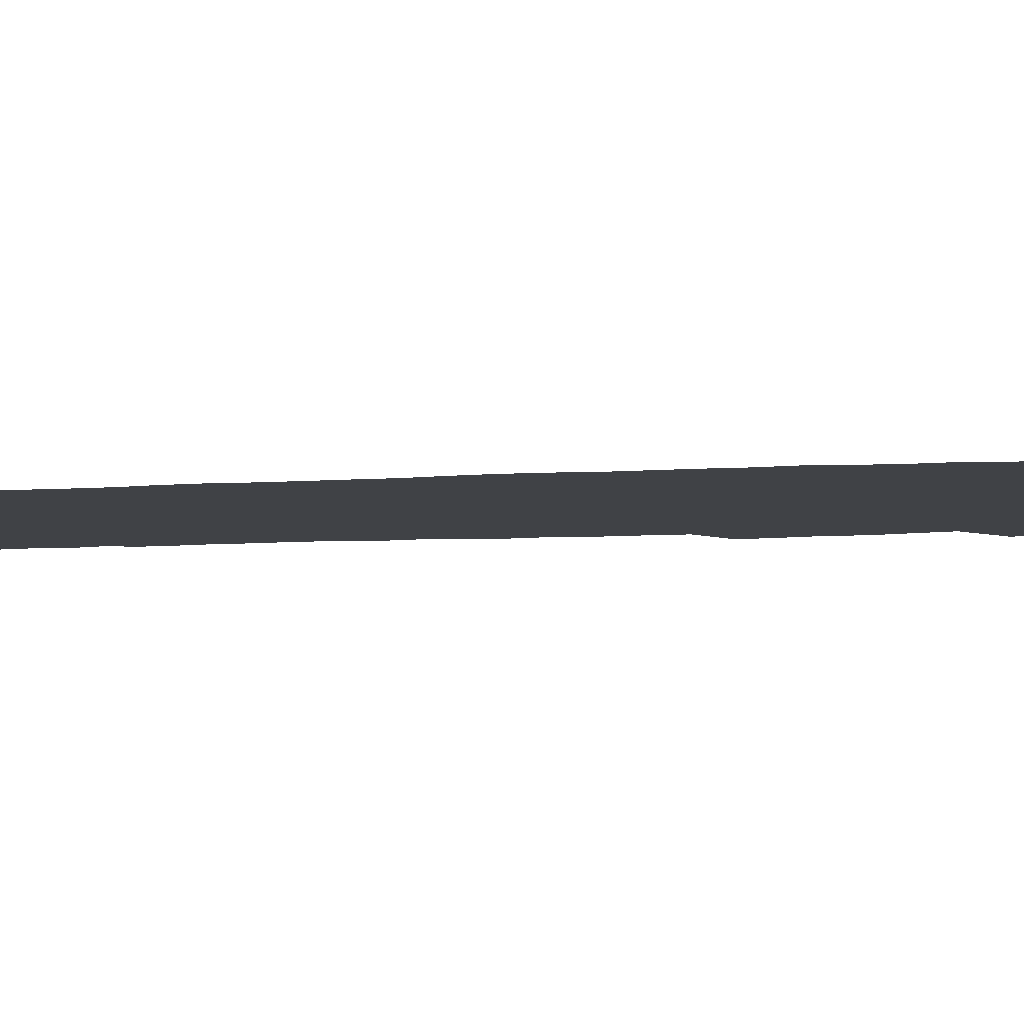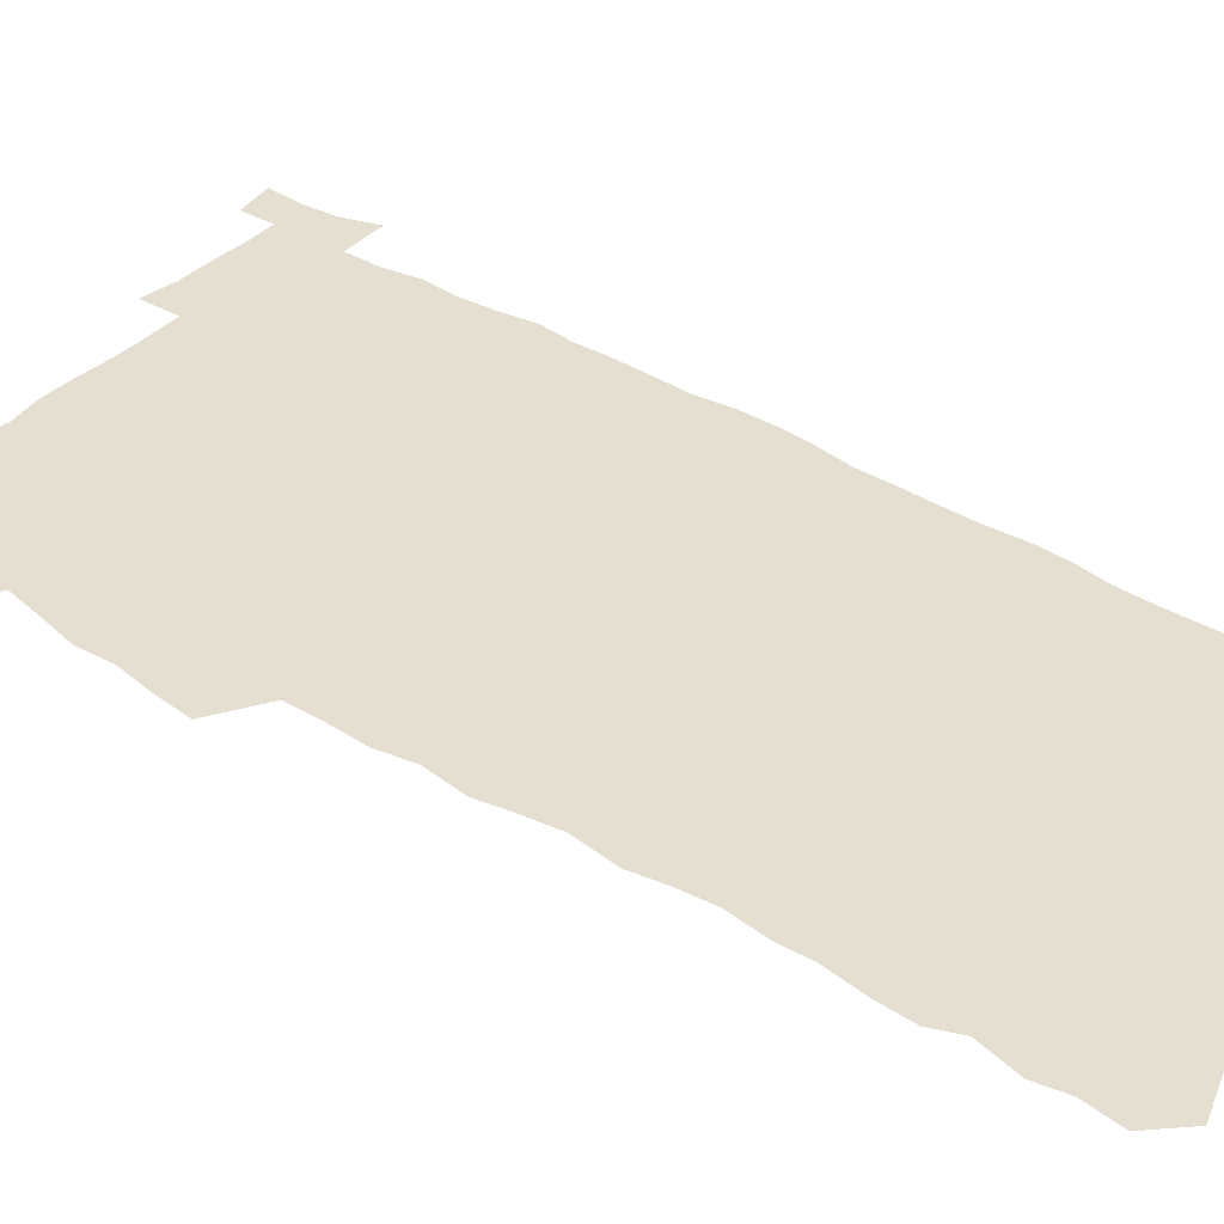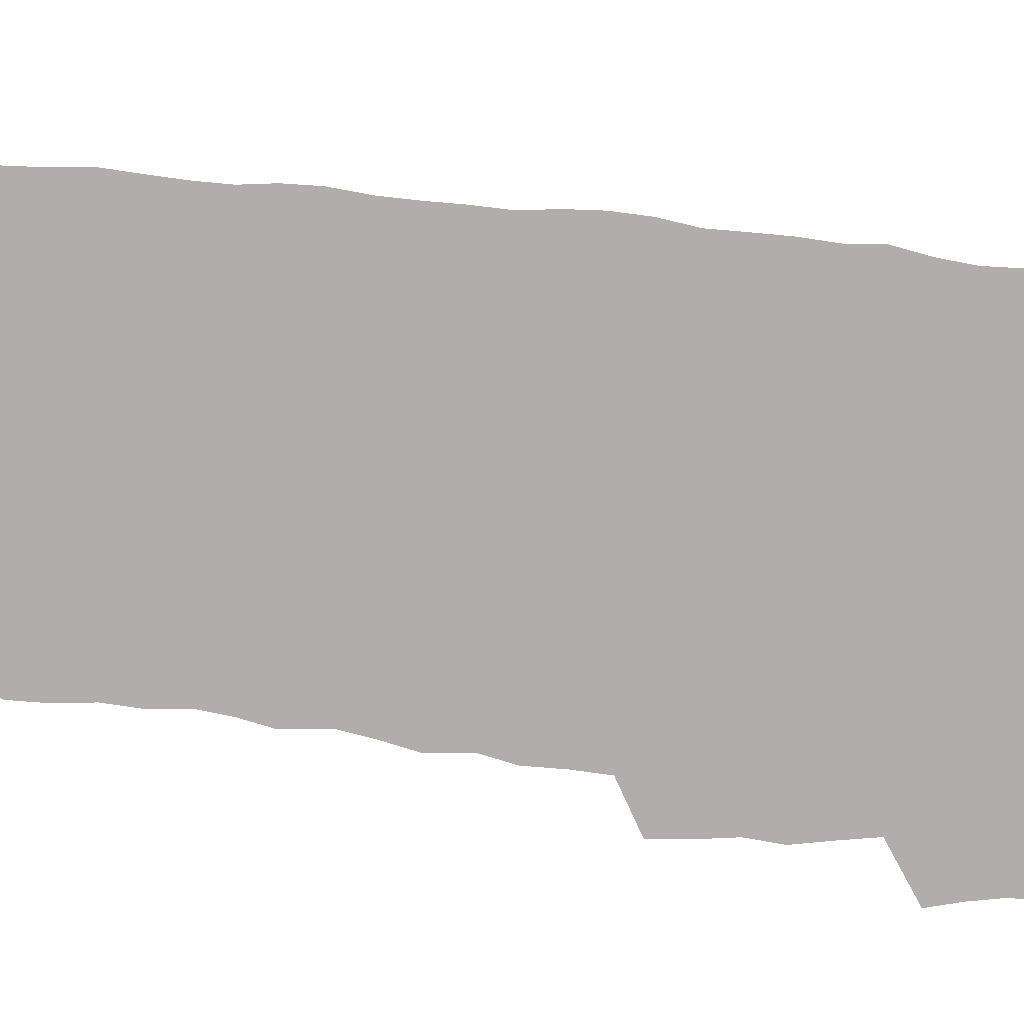
<metadata>
{"format":"obj","ext":"obj","renderer":"f3d","projection":"perspective","resolution":1024,"background":"white","views":[{"elev":-6.2,"azim":102.7,"up":"+Z"},{"elev":36.7,"azim":-52.0,"up":"+Z"},{"elev":-77.9,"azim":82.7,"up":"+Z"}]}
</metadata>
<code>
v 457.3 526 0
v 461.5 540.4 0
v 464.8 554.9 0
v 464.8 569.5 0
v 463.4 584.8 0
v 469.8 428.2 0
v 471.7 444.7 0
v 474.6 461.4 0
v 473.8 476.8 0
v 477.5 493 0
v 480.8 509 0
v 480.9 523.7 0
v 477.9 539.3 0
v 483 553.3 0
v 480.7 569 0
v 477.7 586.9 0
v 491.5 149.2 0
v 493.5 165.1 0
v 491.1 177.8 0
v 495.5 196.1 0
v 491 207.7 0
v 491.7 223 0
v 494.1 239.6 0
v 493.8 254.4 0
v 496 271.3 0
v 494.8 286 0
v 492.4 300.2 0
v 495.1 319.5 0
v 493.1 334.4 0
v 490.5 349.3 0
v 492.8 367.6 0
v 490.2 382.8 0
v 490.9 399.4 0
v 490.8 415.2 0
v 493.7 432.4 0
v 493.2 447.6 0
v 495.2 463.4 0
v 495.4 478.4 0
v 495.4 493.5 0
v 497.7 509 0
v 497.5 523.8 0
v 498.3 538.5 0
v 497.1 554.2 0
v 495.1 570.2 0
v 492.5 587.6 0
v 504.1 136 0
v 510.1 156.7 0
v 513.9 174.6 0
v 511.9 187.5 0
v 513.4 203.7 0
v 513.8 218.9 0
v 516.3 235.9 0
v 517 251.2 0
v 516.5 265.7 0
v 514.9 279.5 0
v 514.2 294.4 0
v 511.1 308 0
v 511.7 324.4 0
v 512 340.7 0
v 511.2 356.2 0
v 511.4 372.3 0
v 512.6 388.7 0
v 512.8 403.8 0
v 509.5 418.2 0
v 510.8 434.2 0
v 512.3 449.8 0
v 512.3 464.4 0
v 510.6 479.1 0
v 512.9 494.2 0
v 513.5 509 0
v 514.2 523.5 0
v 513.5 538.5 0
v 512 554.2 0
v 510.1 570.3 0
v 506.8 589.8 0
v 521.4 141.6 0
v 525.2 159.7 0
v 529.2 179.4 0
v 528.3 192.8 0
v 530.2 209.7 0
v 531.6 225.8 0
v 532 240.9 0
v 532.3 255.9 0
v 532.1 270.6 0
v 531.3 285 0
v 530.4 299.6 0
v 530.1 314.9 0
v 530 330.2 0
v 529.4 345.3 0
v 528.6 360.2 0
v 528.4 375.6 0
v 528.5 390.9 0
v 528.2 406 0
v 527.6 420.8 0
v 527.7 435.9 0
v 527.1 450.5 0
v 527.6 465.3 0
v 530.4 480.5 0
v 529.3 494.7 0
v 529.3 509.1 0
v 529.2 523.5 0
v 529.3 537.9 0
v 527.8 553.3 0
v 524.5 571.9 0
v 536.6 143.7 0
v 540.5 163.1 0
v 542.9 181.2 0
v 545.9 200.1 0
v 546.4 215.1 0
v 546.9 230.2 0
v 547 244.8 0
v 546.6 259.1 0
v 546.2 273.5 0
v 546 288.4 0
v 545.4 303 0
v 545.6 318.6 0
v 544.6 332.6 0
v 544.3 347.5 0
v 543.8 362.3 0
v 544.4 378.2 0
v 543.5 392.4 0
v 544.9 408.5 0
v 544.1 422.7 0
v 544.3 437.5 0
v 544.7 452.1 0
v 544.8 466.5 0
v 544.5 480.8 0
v 544.5 495 0
v 544.5 509.1 0
v 543.9 523.4 0
v 545 537.1 0
v 542.5 553.8 0
v 541 569.8 0
v 550.8 142.8 0
v 554.1 162.2 0
v 557.7 184.1 0
v 559.8 203 0
v 560.2 217.5 0
v 561 233.1 0
v 560.6 246.9 0
v 560.7 261.7 0
v 560.4 276.1 0
v 559.8 290.3 0
v 559.9 305.8 0
v 559.2 319.7 0
v 559.2 334.8 0
v 558.9 349.4 0
v 557.9 363.2 0
v 558.7 379.3 0
v 558.5 394 0
v 559.2 409.3 0
v 559 423.6 0
v 558.7 437.9 0
v 559.2 452.6 0
v 559.2 466.8 0
v 559.1 481.1 0
v 559.1 495.2 0
v 559 509.3 0
v 558.8 523.4 0
v 559.1 537.1 0
v 557.8 552.6 0
v 555.3 571.9 0
v 565.2 140.9 0
v 569.8 166.7 0
v 571.2 183.9 0
v 572.7 202.5 0
v 574.3 221.1 0
v 574.4 235 0
v 574.1 248.4 0
v 574.1 262.9 0
v 574.1 277.8 0
v 573.9 292.4 0
v 573.7 307.1 0
v 573.7 322.2 0
v 573.3 336.5 0
v 572.3 350.1 0
v 573.5 366.5 0
v 573.7 381.4 0
v 573.5 395.4 0
v 573.5 410 0
v 573.4 424.3 0
v 573.4 438.6 0
v 573.9 453.2 0
v 573.3 467.3 0
v 573.4 481.4 0
v 573.8 495.5 0
v 573.6 509.5 0
v 573.3 523.6 0
v 573 537.9 0
v 572.1 553.4 0
v 570.3 571.6 0
v 581.1 143.1 0
v 584.1 167.9 0
v 585.3 185.8 0
v 586.3 203.5 0
v 586.9 219.4 0
v 587.2 235.5 0
v 587.4 249.3 0
v 587.4 263.1 0
v 587.6 279.5 0
v 587.3 292.9 0
v 587.3 308.3 0
v 587.2 322.5 0
v 587.4 338 0
v 587.1 352.1 0
v 587.3 367 0
v 587.3 381 0
v 587.6 396 0
v 587.5 410.2 0
v 587.5 424.6 0
v 587.5 438.6 0
v 587.6 453.3 0
v 587.8 467.5 0
v 587.7 481.6 0
v 587.7 495.7 0
v 587.9 509.7 0
v 587.7 523.7 0
v 587.4 538 0
v 586.7 553.5 0
v 585.7 570.4 0
v 596.6 142.8 0
v 598.1 166.5 0
v 599.2 187.5 0
v 599.6 203.2 0
v 599.9 218.8 0
v 599.8 236 0
v 600.7 248.2 0
v 600.7 262.8 0
v 600.7 279.3 0
v 600.7 293.4 0
v 600.8 307.6 0
v 600.8 322.2 0
v 600.8 339 0
v 600.9 352.3 0
v 601.2 367.7 0
v 601.3 381.9 0
v 601.5 395.8 0
v 601.5 410.3 0
v 601.6 424.4 0
v 601.6 438.7 0
v 601.7 453.6 0
v 601.9 467.6 0
v 601.9 481.7 0
v 601.9 495.8 0
v 601.9 509.9 0
v 601.9 523.8 0
v 601.7 537.6 0
v 601.1 554.6 0
v 600.7 570.4 0
v 611.9 142.6 0
v 612.3 164 0
v 612.8 186 0
v 612.9 203.7 0
v 613.3 218 0
v 613.4 233.6 0
v 613.7 249.4 0
v 613.9 262.5 0
v 613.8 279.4 0
v 614 293.4 0
v 614.4 307.3 0
v 614.4 322.5 0
v 614.5 337.7 0
v 614.6 353.2 0
v 615 367.1 0
v 615.4 381 0
v 615.3 396 0
v 615.6 410 0
v 615.7 424.3 0
v 615.6 439.1 0
v 615.9 453.3 0
v 615.9 467.6 0
v 616.1 481.7 0
v 616.5 496 0
v 616.2 510.3 0
v 616.1 524.4 0
v 615.9 538.5 0
v 615.9 553.7 0
v 615.5 570.8 0
v 615.2 588.2 0
v 627.2 143.9 0
v 626.6 168 0
v 626.9 183.2 0
v 626 203.3 0
v 626.6 217.3 0
v 627.2 231.6 0
v 627 247.7 0
v 627 263.2 0
v 627.4 277.7 0
v 627.9 291.4 0
v 628 306.4 0
v 628.2 321.6 0
v 628.1 337.3 0
v 628.2 352.3 0
v 628.6 366.5 0
v 629.3 380.5 0
v 629.6 395.1 0
v 629.6 409.7 0
v 630.1 423.9 0
v 630.9 437.9 0
v 630.1 453.2 0
v 630 467.4 0
v 630.4 481.6 0
v 630.7 496 0
v 630.7 510.4 0
v 630.6 524.7 0
v 630.5 539.1 0
v 630.5 553.8 0
v 630.7 569.2 0
v 630.7 585.8 0
v 642.2 144.2 0
v 640.6 166.4 0
v 640.7 182.4 0
v 640.6 199 0
v 640.8 214.3 0
v 640.9 229.6 0
v 640.7 245.7 0
v 642.3 259.1 0
v 641.4 275.7 0
v 640.9 291.9 0
v 641.5 305.8 0
v 642.5 319.8 0
v 642.6 335 0
v 644.3 348.8 0
v 643.2 364.9 0
v 644.3 378.9 0
v 645.4 393.1 0
v 644.7 408.4 0
v 644.7 423.2 0
v 645.1 437.7 0
v 644.6 452.6 0
v 646.2 466.8 0
v 645.2 481.6 0
v 645.7 495.9 0
v 645.7 510.4 0
v 645.7 525 0
v 645.4 539.5 0
v 645.5 554.3 0
v 645.5 569.1 0
v 645.6 585.7 0
v 657.2 142.8 0
v 654.2 165.9 0
v 655.1 179.9 0
v 655.6 194.9 0
v 655.1 211.3 0
v 654.9 227 0
v 655.6 241.8 0
v 656.4 256.5 0
v 656.3 272.2 0
v 657.2 286.9 0
v 657.8 301.6 0
v 656.8 317.6 0
v 658.9 331.3 0
v 659.8 345.9 0
v 658.1 362.6 0
v 659.8 376.7 0
v 660.8 391.4 0
v 660 407 0
v 660.1 421.8 0
v 661.2 436.4 0
v 660.9 451.3 0
v 662.3 465.9 0
v 661.3 481.1 0
v 661.1 495.7 0
v 661.2 510.4 0
v 662.2 525.3 0
v 661.2 540.2 0
v 660.8 555.1 0
v 660.2 569.6 0
v 660.5 585.1 0
v 672.8 139.7 0
v 670.4 160 0
v 670.2 175.7 0
v 670 191.7 0
v 671.5 205.7 0
v 673.4 219.7 0
v 673.1 235.4 0
v 672.9 251 0
v 673.4 266.2 0
v 675.7 280.3 0
v 676.6 295.1 0
v 675.7 311.5 0
v 676 326.9 0
v 676.6 342.1 0
v 676.7 357.8 0
v 679 372.4 0
v 680.4 387.3 0
v 680.4 402.9 0
v 678.7 419.2 0
v 679.3 434.3 0
v 679.8 449.5 0
v 679.5 464.8 0
v 681.2 479.8 0
v 678.9 495.3 0
v 677.9 510.3 0
v 679 525.3 0
v 676.4 541.2 0
v 676.5 556.2 0
v 675.5 570.6 0
v 675.3 585.4 0
v 675 600.1 0
v 687.7 137.7 0
v 686.2 155.4 0
v 696.6 556.9 0
v 691.6 572.3 0
v 690.6 586.7 0
v 691.5 602.7 0
f 11 12 1
f 1 12 2
f 12 13 2
f 2 13 3
f 13 14 3
f 3 14 4
f 14 15 4
f 4 15 5
f 15 16 5
f 34 35 6
f 6 35 7
f 35 36 7
f 7 36 8
f 36 37 8
f 8 37 9
f 37 38 9
f 9 38 10
f 38 39 10
f 10 39 11
f 39 40 11
f 11 40 12
f 40 41 12
f 12 41 13
f 41 42 13
f 13 42 14
f 42 43 14
f 14 43 15
f 43 44 15
f 15 44 16
f 44 45 16
f 46 47 17
f 17 47 18
f 47 48 18
f 18 48 19
f 48 49 19
f 19 49 20
f 49 50 20
f 20 50 21
f 50 51 21
f 21 51 22
f 51 52 22
f 22 52 23
f 52 53 23
f 23 53 24
f 53 54 24
f 24 54 25
f 54 55 25
f 25 55 26
f 55 56 26
f 26 56 27
f 56 57 27
f 27 57 28
f 57 58 28
f 28 58 29
f 58 59 29
f 29 59 30
f 59 60 30
f 30 60 31
f 60 61 31
f 31 61 32
f 61 62 32
f 32 62 33
f 62 63 33
f 33 63 34
f 63 64 34
f 34 64 35
f 64 65 35
f 35 65 36
f 65 66 36
f 36 66 37
f 66 67 37
f 37 67 38
f 67 68 38
f 38 68 39
f 68 69 39
f 39 69 40
f 69 70 40
f 40 70 41
f 70 71 41
f 41 71 42
f 71 72 42
f 42 72 43
f 72 73 43
f 43 73 44
f 73 74 44
f 44 74 45
f 74 75 45
f 46 76 47
f 76 77 47
f 47 77 48
f 77 78 48
f 48 78 49
f 78 79 49
f 49 79 50
f 79 80 50
f 50 80 51
f 80 81 51
f 51 81 52
f 81 82 52
f 52 82 53
f 82 83 53
f 53 83 54
f 83 84 54
f 54 84 55
f 84 85 55
f 55 85 56
f 85 86 56
f 56 86 57
f 86 87 57
f 57 87 58
f 87 88 58
f 58 88 59
f 88 89 59
f 59 89 60
f 89 90 60
f 60 90 61
f 90 91 61
f 61 91 62
f 91 92 62
f 62 92 63
f 92 93 63
f 63 93 64
f 93 94 64
f 64 94 65
f 94 95 65
f 65 95 66
f 95 96 66
f 66 96 67
f 96 97 67
f 67 97 68
f 97 98 68
f 68 98 69
f 98 99 69
f 69 99 70
f 99 100 70
f 70 100 71
f 100 101 71
f 71 101 72
f 101 102 72
f 72 102 73
f 102 103 73
f 73 103 74
f 103 104 74
f 74 104 75
f 76 105 77
f 105 106 77
f 77 106 78
f 106 107 78
f 78 107 79
f 107 108 79
f 79 108 80
f 108 109 80
f 80 109 81
f 109 110 81
f 81 110 82
f 110 111 82
f 82 111 83
f 111 112 83
f 83 112 84
f 112 113 84
f 84 113 85
f 113 114 85
f 85 114 86
f 114 115 86
f 86 115 87
f 115 116 87
f 87 116 88
f 116 117 88
f 88 117 89
f 117 118 89
f 89 118 90
f 118 119 90
f 90 119 91
f 119 120 91
f 91 120 92
f 120 121 92
f 92 121 93
f 121 122 93
f 93 122 94
f 122 123 94
f 94 123 95
f 123 124 95
f 95 124 96
f 124 125 96
f 96 125 97
f 125 126 97
f 97 126 98
f 126 127 98
f 98 127 99
f 127 128 99
f 99 128 100
f 128 129 100
f 100 129 101
f 129 130 101
f 101 130 102
f 130 131 102
f 102 131 103
f 131 132 103
f 103 132 104
f 132 133 104
f 105 134 106
f 134 135 106
f 106 135 107
f 135 136 107
f 107 136 108
f 136 137 108
f 108 137 109
f 137 138 109
f 109 138 110
f 138 139 110
f 110 139 111
f 139 140 111
f 111 140 112
f 140 141 112
f 112 141 113
f 141 142 113
f 113 142 114
f 142 143 114
f 114 143 115
f 143 144 115
f 115 144 116
f 144 145 116
f 116 145 117
f 145 146 117
f 117 146 118
f 146 147 118
f 118 147 119
f 147 148 119
f 119 148 120
f 148 149 120
f 120 149 121
f 149 150 121
f 121 150 122
f 150 151 122
f 122 151 123
f 151 152 123
f 123 152 124
f 152 153 124
f 124 153 125
f 153 154 125
f 125 154 126
f 154 155 126
f 126 155 127
f 155 156 127
f 127 156 128
f 156 157 128
f 128 157 129
f 157 158 129
f 129 158 130
f 158 159 130
f 130 159 131
f 159 160 131
f 131 160 132
f 160 161 132
f 132 161 133
f 161 162 133
f 134 163 135
f 163 164 135
f 135 164 136
f 164 165 136
f 136 165 137
f 165 166 137
f 137 166 138
f 166 167 138
f 138 167 139
f 167 168 139
f 139 168 140
f 168 169 140
f 140 169 141
f 169 170 141
f 141 170 142
f 170 171 142
f 142 171 143
f 171 172 143
f 143 172 144
f 172 173 144
f 144 173 145
f 173 174 145
f 145 174 146
f 174 175 146
f 146 175 147
f 175 176 147
f 147 176 148
f 176 177 148
f 148 177 149
f 177 178 149
f 149 178 150
f 178 179 150
f 150 179 151
f 179 180 151
f 151 180 152
f 180 181 152
f 152 181 153
f 181 182 153
f 153 182 154
f 182 183 154
f 154 183 155
f 183 184 155
f 155 184 156
f 184 185 156
f 156 185 157
f 185 186 157
f 157 186 158
f 186 187 158
f 158 187 159
f 187 188 159
f 159 188 160
f 188 189 160
f 160 189 161
f 189 190 161
f 161 190 162
f 190 191 162
f 163 192 164
f 192 193 164
f 164 193 165
f 193 194 165
f 165 194 166
f 194 195 166
f 166 195 167
f 195 196 167
f 167 196 168
f 196 197 168
f 168 197 169
f 197 198 169
f 169 198 170
f 198 199 170
f 170 199 171
f 199 200 171
f 171 200 172
f 200 201 172
f 172 201 173
f 201 202 173
f 173 202 174
f 202 203 174
f 174 203 175
f 203 204 175
f 175 204 176
f 204 205 176
f 176 205 177
f 205 206 177
f 177 206 178
f 206 207 178
f 178 207 179
f 207 208 179
f 179 208 180
f 208 209 180
f 180 209 181
f 209 210 181
f 181 210 182
f 210 211 182
f 182 211 183
f 211 212 183
f 183 212 184
f 212 213 184
f 184 213 185
f 213 214 185
f 185 214 186
f 214 215 186
f 186 215 187
f 215 216 187
f 187 216 188
f 216 217 188
f 188 217 189
f 217 218 189
f 189 218 190
f 218 219 190
f 190 219 191
f 219 220 191
f 192 221 193
f 221 222 193
f 193 222 194
f 222 223 194
f 194 223 195
f 223 224 195
f 195 224 196
f 224 225 196
f 196 225 197
f 225 226 197
f 197 226 198
f 226 227 198
f 198 227 199
f 227 228 199
f 199 228 200
f 228 229 200
f 200 229 201
f 229 230 201
f 201 230 202
f 230 231 202
f 202 231 203
f 231 232 203
f 203 232 204
f 232 233 204
f 204 233 205
f 233 234 205
f 205 234 206
f 234 235 206
f 206 235 207
f 235 236 207
f 207 236 208
f 236 237 208
f 208 237 209
f 237 238 209
f 209 238 210
f 238 239 210
f 210 239 211
f 239 240 211
f 211 240 212
f 240 241 212
f 212 241 213
f 241 242 213
f 213 242 214
f 242 243 214
f 214 243 215
f 243 244 215
f 215 244 216
f 244 245 216
f 216 245 217
f 245 246 217
f 217 246 218
f 246 247 218
f 218 247 219
f 247 248 219
f 219 248 220
f 248 249 220
f 221 250 222
f 250 251 222
f 222 251 223
f 251 252 223
f 223 252 224
f 252 253 224
f 224 253 225
f 253 254 225
f 225 254 226
f 254 255 226
f 226 255 227
f 255 256 227
f 227 256 228
f 256 257 228
f 228 257 229
f 257 258 229
f 229 258 230
f 258 259 230
f 230 259 231
f 259 260 231
f 231 260 232
f 260 261 232
f 232 261 233
f 261 262 233
f 233 262 234
f 262 263 234
f 234 263 235
f 263 264 235
f 235 264 236
f 264 265 236
f 236 265 237
f 265 266 237
f 237 266 238
f 266 267 238
f 238 267 239
f 267 268 239
f 239 268 240
f 268 269 240
f 240 269 241
f 269 270 241
f 241 270 242
f 270 271 242
f 242 271 243
f 271 272 243
f 243 272 244
f 272 273 244
f 244 273 245
f 273 274 245
f 245 274 246
f 274 275 246
f 246 275 247
f 275 276 247
f 247 276 248
f 276 277 248
f 248 277 249
f 277 278 249
f 250 280 251
f 280 281 251
f 251 281 252
f 281 282 252
f 252 282 253
f 282 283 253
f 253 283 254
f 283 284 254
f 254 284 255
f 284 285 255
f 255 285 256
f 285 286 256
f 256 286 257
f 286 287 257
f 257 287 258
f 287 288 258
f 258 288 259
f 288 289 259
f 259 289 260
f 289 290 260
f 260 290 261
f 290 291 261
f 261 291 262
f 291 292 262
f 262 292 263
f 292 293 263
f 263 293 264
f 293 294 264
f 264 294 265
f 294 295 265
f 265 295 266
f 295 296 266
f 266 296 267
f 296 297 267
f 267 297 268
f 297 298 268
f 268 298 269
f 298 299 269
f 269 299 270
f 299 300 270
f 270 300 271
f 300 301 271
f 271 301 272
f 301 302 272
f 272 302 273
f 302 303 273
f 273 303 274
f 303 304 274
f 274 304 275
f 304 305 275
f 275 305 276
f 305 306 276
f 276 306 277
f 306 307 277
f 277 307 278
f 307 308 278
f 278 308 279
f 308 309 279
f 280 310 281
f 310 311 281
f 281 311 282
f 311 312 282
f 282 312 283
f 312 313 283
f 283 313 284
f 313 314 284
f 284 314 285
f 314 315 285
f 285 315 286
f 315 316 286
f 286 316 287
f 316 317 287
f 287 317 288
f 317 318 288
f 288 318 289
f 318 319 289
f 289 319 290
f 319 320 290
f 290 320 291
f 320 321 291
f 291 321 292
f 321 322 292
f 292 322 293
f 322 323 293
f 293 323 294
f 323 324 294
f 294 324 295
f 324 325 295
f 295 325 296
f 325 326 296
f 296 326 297
f 326 327 297
f 297 327 298
f 327 328 298
f 298 328 299
f 328 329 299
f 299 329 300
f 329 330 300
f 300 330 301
f 330 331 301
f 301 331 302
f 331 332 302
f 302 332 303
f 332 333 303
f 303 333 304
f 333 334 304
f 304 334 305
f 334 335 305
f 305 335 306
f 335 336 306
f 306 336 307
f 336 337 307
f 307 337 308
f 337 338 308
f 308 338 309
f 338 339 309
f 310 340 311
f 340 341 311
f 311 341 312
f 341 342 312
f 312 342 313
f 342 343 313
f 313 343 314
f 343 344 314
f 314 344 315
f 344 345 315
f 315 345 316
f 345 346 316
f 316 346 317
f 346 347 317
f 317 347 318
f 347 348 318
f 318 348 319
f 348 349 319
f 319 349 320
f 349 350 320
f 320 350 321
f 350 351 321
f 321 351 322
f 351 352 322
f 322 352 323
f 352 353 323
f 323 353 324
f 353 354 324
f 324 354 325
f 354 355 325
f 325 355 326
f 355 356 326
f 326 356 327
f 356 357 327
f 327 357 328
f 357 358 328
f 328 358 329
f 358 359 329
f 329 359 330
f 359 360 330
f 330 360 331
f 360 361 331
f 331 361 332
f 361 362 332
f 332 362 333
f 362 363 333
f 333 363 334
f 363 364 334
f 334 364 335
f 364 365 335
f 335 365 336
f 365 366 336
f 336 366 337
f 366 367 337
f 337 367 338
f 367 368 338
f 338 368 339
f 368 369 339
f 340 370 341
f 370 371 341
f 341 371 342
f 371 372 342
f 342 372 343
f 372 373 343
f 343 373 344
f 373 374 344
f 344 374 345
f 374 375 345
f 345 375 346
f 375 376 346
f 346 376 347
f 376 377 347
f 347 377 348
f 377 378 348
f 348 378 349
f 378 379 349
f 349 379 350
f 379 380 350
f 350 380 351
f 380 381 351
f 351 381 352
f 381 382 352
f 352 382 353
f 382 383 353
f 353 383 354
f 383 384 354
f 354 384 355
f 384 385 355
f 355 385 356
f 385 386 356
f 356 386 357
f 386 387 357
f 357 387 358
f 387 388 358
f 358 388 359
f 388 389 359
f 359 389 360
f 389 390 360
f 360 390 361
f 390 391 361
f 361 391 362
f 391 392 362
f 362 392 363
f 392 393 363
f 363 393 364
f 393 394 364
f 364 394 365
f 394 395 365
f 365 395 366
f 395 396 366
f 366 396 367
f 396 397 367
f 367 397 368
f 397 398 368
f 368 398 369
f 398 399 369
f 370 401 371
f 401 402 371
f 371 402 372
f 397 403 398
f 403 404 398
f 398 404 399
f 404 405 399
f 399 405 400
f 405 406 400

</code>
